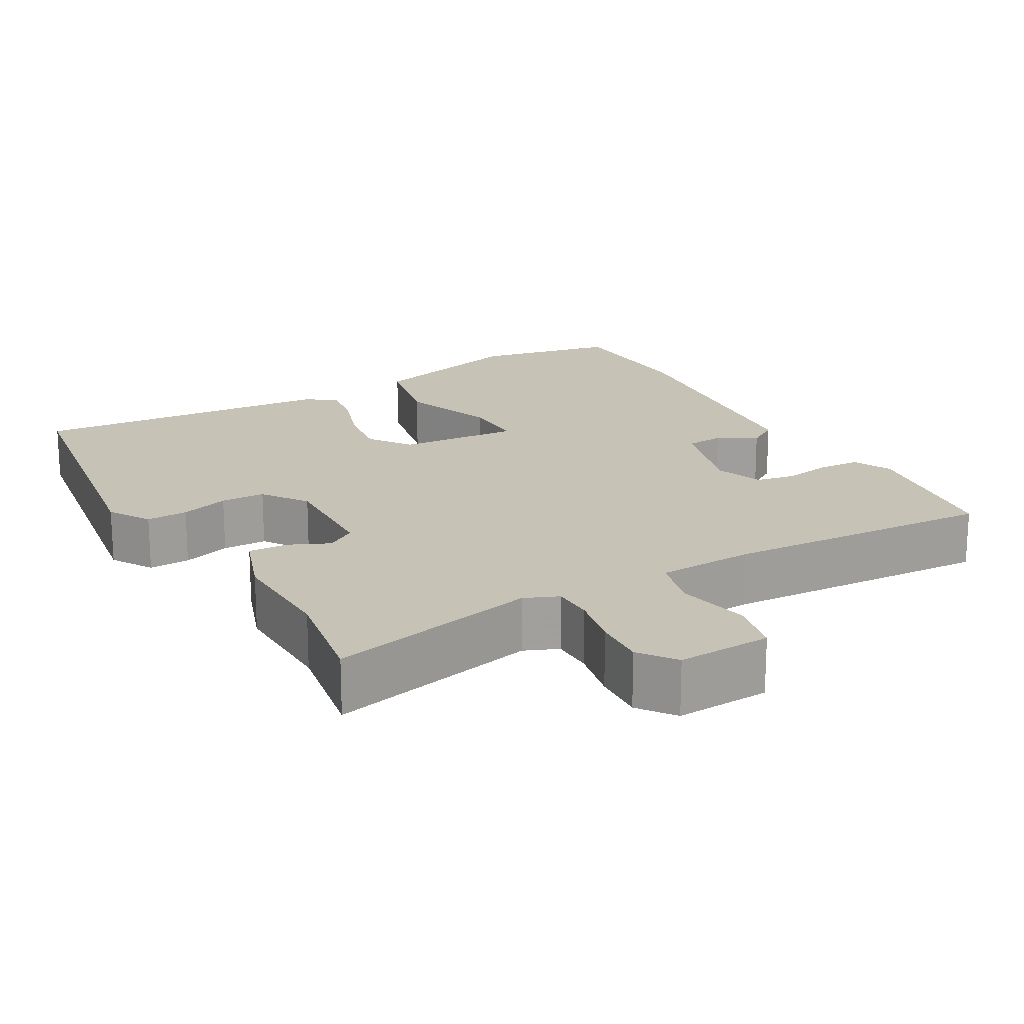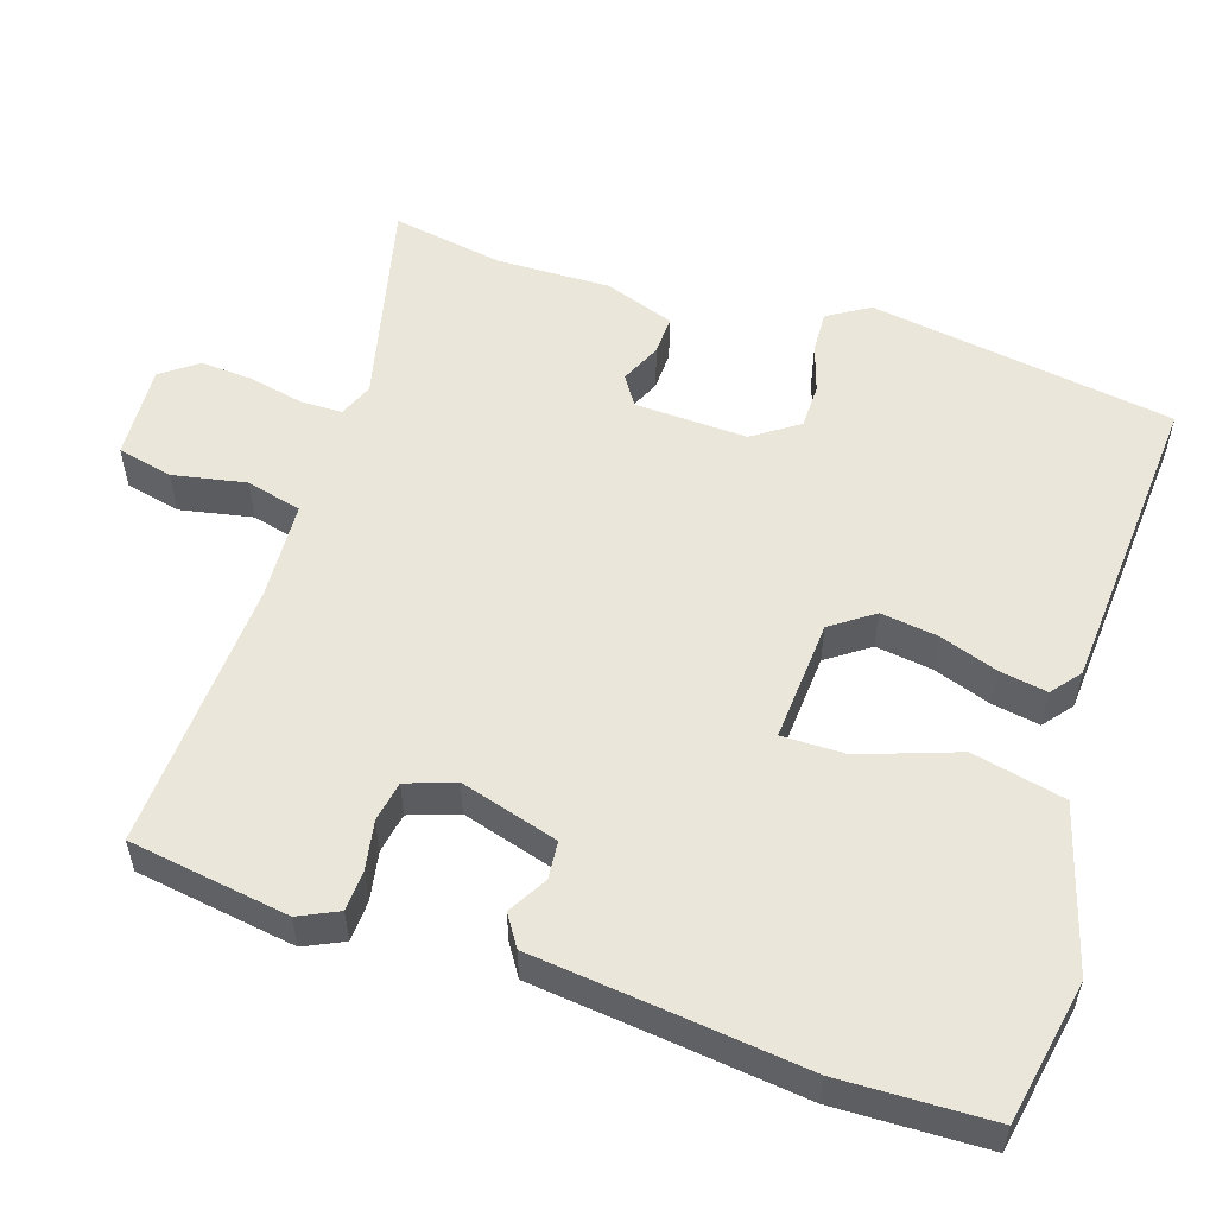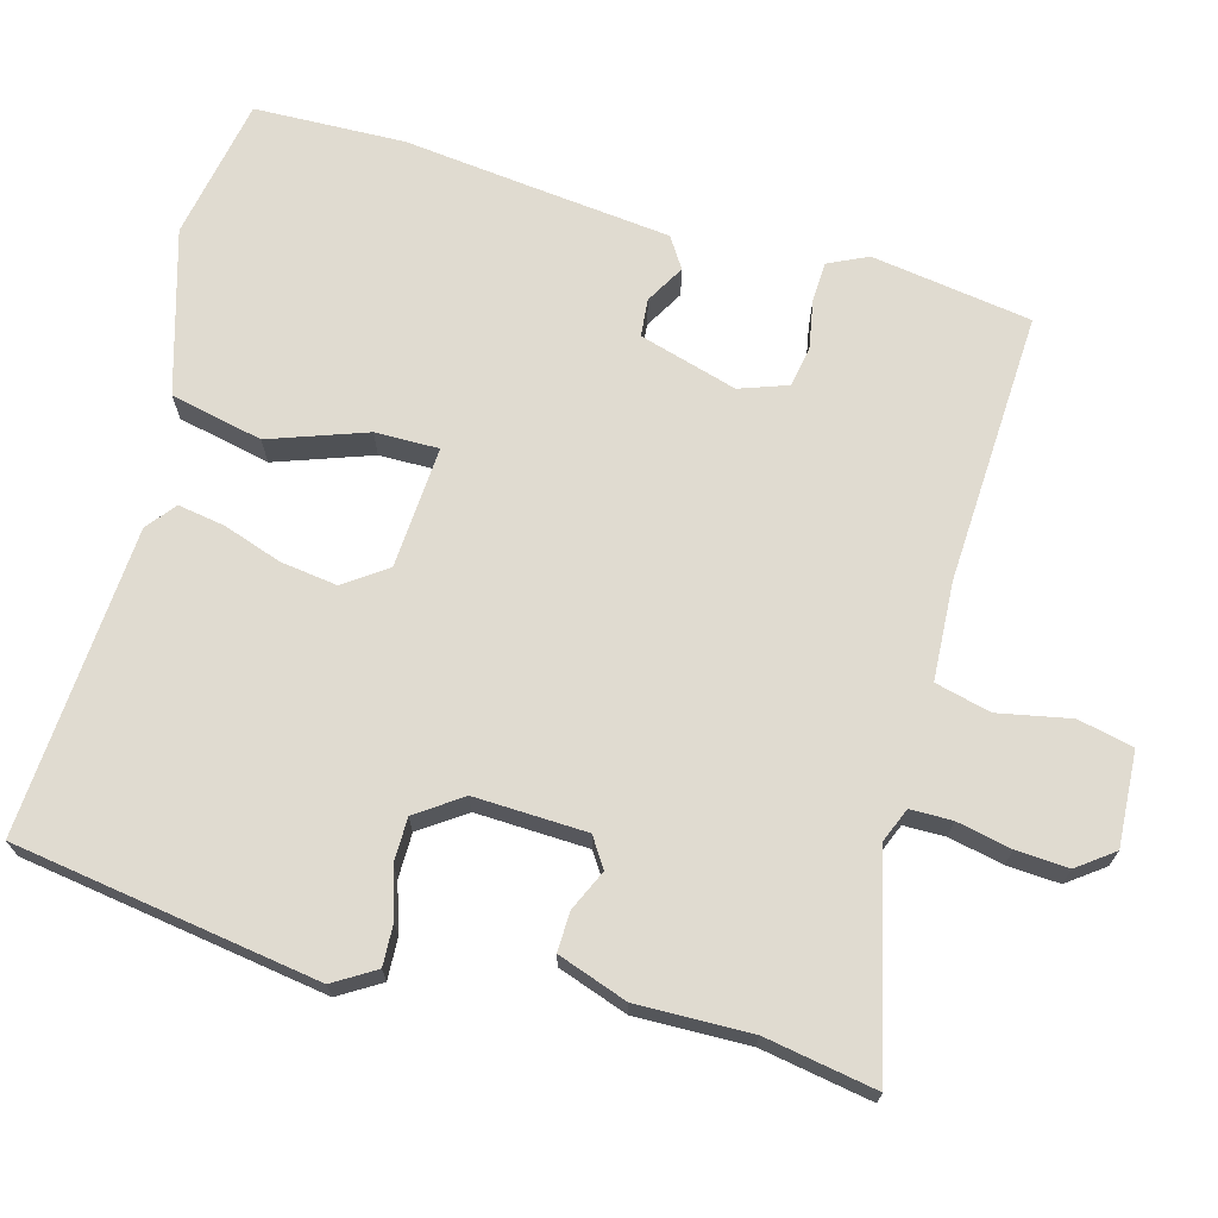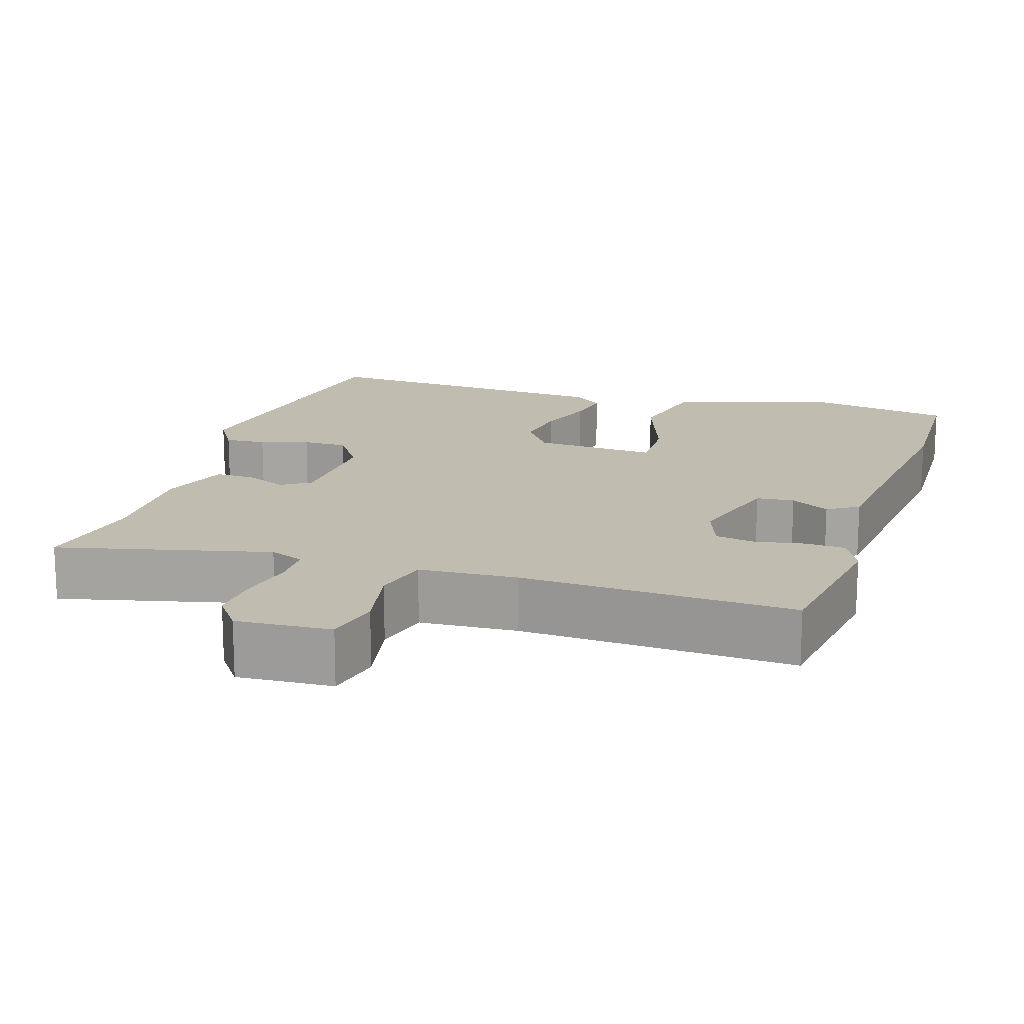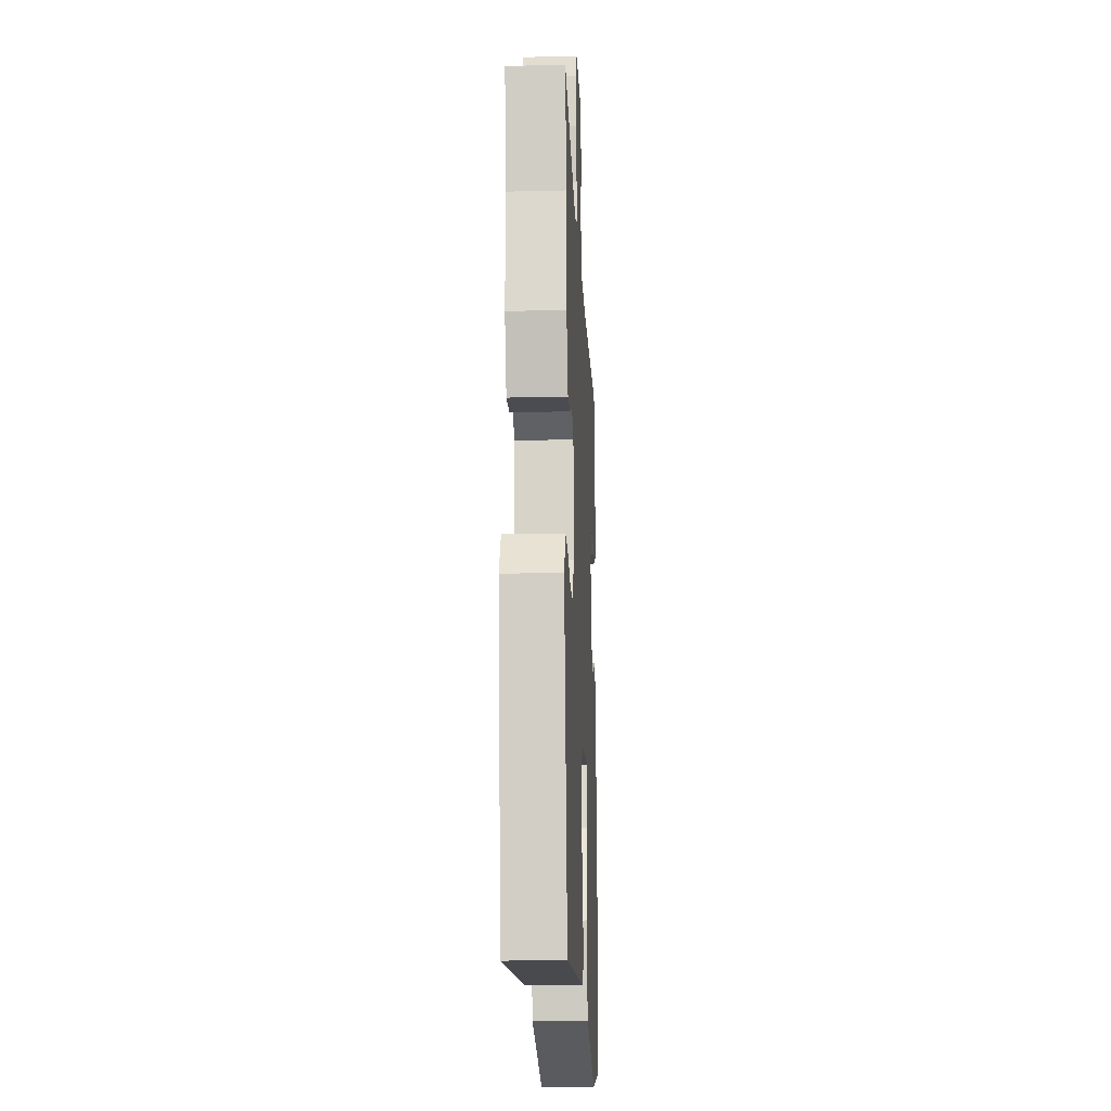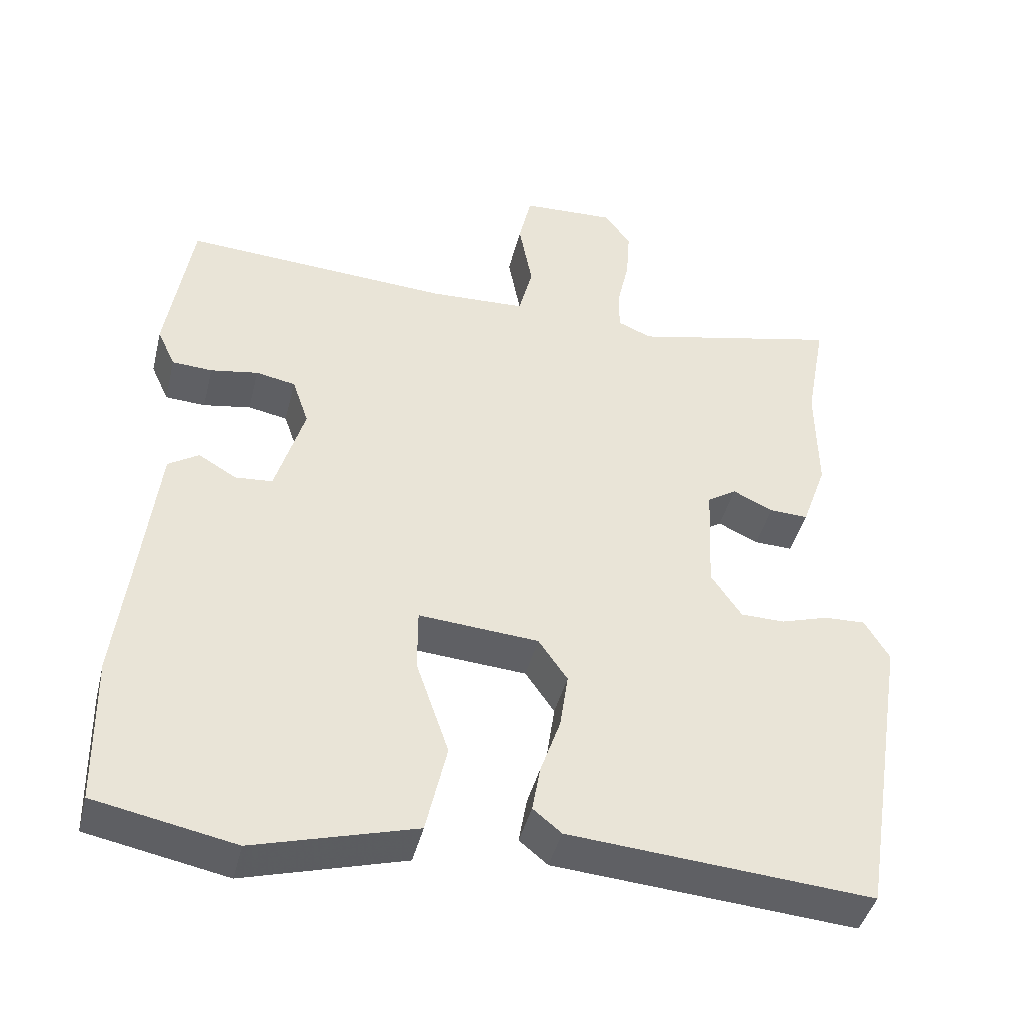
<metadata>
{"format":"obj","ext":"obj","renderer":"f3d","projection":"perspective","resolution":1024,"background":"white","views":[{"elev":18.9,"azim":-30.1,"up":"+Y"},{"elev":54.9,"azim":107.6,"up":"+Y"},{"elev":69.9,"azim":-75.1,"up":"+Y"},{"elev":16.4,"azim":17.0,"up":"+Y"},{"elev":-17.7,"azim":-87.2,"up":"+Z"},{"elev":-43.0,"azim":166.3,"up":"+Z"}]}
</metadata>
<code>
v 0.504 0.07 -0.313
v 0.5 0.07 -0.512
v 0.312 0.07 -0.549
v 0.096 0.07 -0.488
v 0.068 0.07 -0.366
v 0.112 0.07 -0.238
v 0.112 0.07 -0.154
v -0.049 0.07 -0.166
v -0.088 0.07 -0.222
v -0.077 0.07 -0.297
v -0.05 0.07 -0.374
v -0.039 0.07 -0.436
v -0.077 0.07 -0.467
v -0.483 0.07 -0.498
v -0.548 0.07 -0.096
v -0.515 0.07 -0.041
v -0.46 0.07 -0.043
v -0.396 0.07 -0.063
v -0.337 0.07 -0.062
v -0.296 0.07 -0.002
v -0.303 0.07 0.146
v -0.342 0.07 0.171
v -0.396 0.07 0.146
v -0.448 0.07 0.144
v -0.481 0.07 0.236
v -0.479 0.07 0.386
v -0.506 0.07 0.533
v -0.227 0.07 0.469
v -0.182 0.07 0.488
v -0.182 0.07 0.543
v -0.198 0.07 0.615
v -0.203 0.07 0.684
v -0.168 0.07 0.732
v -0.043 0.07 0.726
v -0.026 0.07 0.653
v -0.044 0.07 0.557
v -0.025 0.07 0.484
v 0.104 0.07 0.478
v 0.463 0.07 0.499
v 0.497 0.07 0.288
v 0.473 0.07 0.236
v 0.419 0.07 0.233
v 0.355 0.07 0.244
v 0.302 0.07 0.234
v 0.28 0.07 0.17
v 0.319 0.07 0.041
v 0.369 0.07 0.037
v 0.42 0.07 0.067
v 0.461 0.07 0.041
v 0.482 0.07 -0.135
v 0.504 0 -0.313
v 0.5 0 -0.512
v 0.312 0 -0.549
v 0.096 0 -0.488
v 0.068 0 -0.366
v 0.112 0 -0.238
v 0.112 0 -0.154
v -0.049 0 -0.166
v -0.088 0 -0.222
v -0.077 0 -0.297
v -0.05 0 -0.374
v -0.039 0 -0.436
v -0.077 0 -0.467
v -0.483 0 -0.498
v -0.548 0 -0.096
v -0.515 0 -0.041
v -0.46 0 -0.043
v -0.396 0 -0.063
v -0.337 0 -0.062
v -0.296 0 -0.002
v -0.303 0 0.146
v -0.342 0 0.171
v -0.396 0 0.146
v -0.448 0 0.144
v -0.481 0 0.236
v -0.479 0 0.386
v -0.506 0 0.533
v -0.227 0 0.469
v -0.182 0 0.488
v -0.182 0 0.543
v -0.198 0 0.615
v -0.203 0 0.684
v -0.168 0 0.732
v -0.043 0 0.726
v -0.026 0 0.653
v -0.044 0 0.557
v -0.025 0 0.484
v 0.104 0 0.478
v 0.463 0 0.499
v 0.497 0 0.288
v 0.473 0 0.236
v 0.419 0 0.233
v 0.355 0 0.244
v 0.302 0 0.234
v 0.28 0 0.17
v 0.319 0 0.041
v 0.369 0 0.037
v 0.42 0 0.067
v 0.461 0 0.041
v 0.482 0 -0.135
f 47 48 49 50
f 4 5 6
f 3 4 6
f 2 3 6
f 1 2 6
f 50 1 6
f 47 50 6
f 46 47 6
f 45 46 6 7
f 44 45 7 8
f 41 42 43
f 40 41 43
f 39 40 43
f 38 39 43
f 37 38 43 44
f 34 35 36
f 33 34 36
f 32 33 36
f 31 32 36
f 30 31 36
f 29 30 36 37
f 37 44 8
f 29 37 8
f 28 29 8
f 24 25 26
f 23 24 26
f 22 23 26
f 26 27 28
f 22 26 28
f 21 22 28
f 16 17 18
f 15 16 18
f 14 15 18
f 13 14 18
f 12 13 18
f 11 12 18
f 10 11 18
f 9 10 18 19
f 28 8 9
f 21 28 9
f 20 21 9
f 9 19 20
f 100 99 98 97
f 56 55 54
f 56 54 53
f 56 53 52
f 56 52 51
f 56 51 100
f 56 100 97
f 56 97 96
f 57 56 96 95
f 58 57 95 94
f 93 92 91
f 93 91 90
f 93 90 89
f 93 89 88
f 94 93 88 87
f 86 85 84
f 86 84 83
f 86 83 82
f 86 82 81
f 86 81 80
f 87 86 80 79
f 58 94 87
f 58 87 79
f 58 79 78
f 76 75 74
f 76 74 73
f 76 73 72
f 78 77 76
f 78 76 72
f 78 72 71
f 68 67 66
f 68 66 65
f 68 65 64
f 68 64 63
f 68 63 62
f 68 62 61
f 68 61 60
f 69 68 60 59
f 59 58 78
f 59 78 71
f 59 71 70
f 70 69 59
f 1 51 52 2
f 2 52 53 3
f 3 53 54 4
f 4 54 55 5
f 5 55 56 6
f 6 56 57 7
f 7 57 58 8
f 8 58 59 9
f 9 59 60 10
f 10 60 61 11
f 11 61 62 12
f 12 62 63 13
f 13 63 64 14
f 14 64 65 15
f 15 65 66 16
f 16 66 67 17
f 17 67 68 18
f 18 68 69 19
f 19 69 70 20
f 20 70 71 21
f 21 71 72 22
f 22 72 73 23
f 23 73 74 24
f 24 74 75 25
f 25 75 76 26
f 26 76 77 27
f 27 77 78 28
f 28 78 79 29
f 29 79 80 30
f 30 80 81 31
f 31 81 82 32
f 32 82 83 33
f 33 83 84 34
f 34 84 85 35
f 35 85 86 36
f 36 86 87 37
f 37 87 88 38
f 38 88 89 39
f 39 89 90 40
f 40 90 91 41
f 41 91 92 42
f 42 92 93 43
f 43 93 94 44
f 44 94 95 45
f 45 95 96 46
f 46 96 97 47
f 47 97 98 48
f 48 98 99 49
f 49 99 100 50
f 50 100 51 1

</code>
